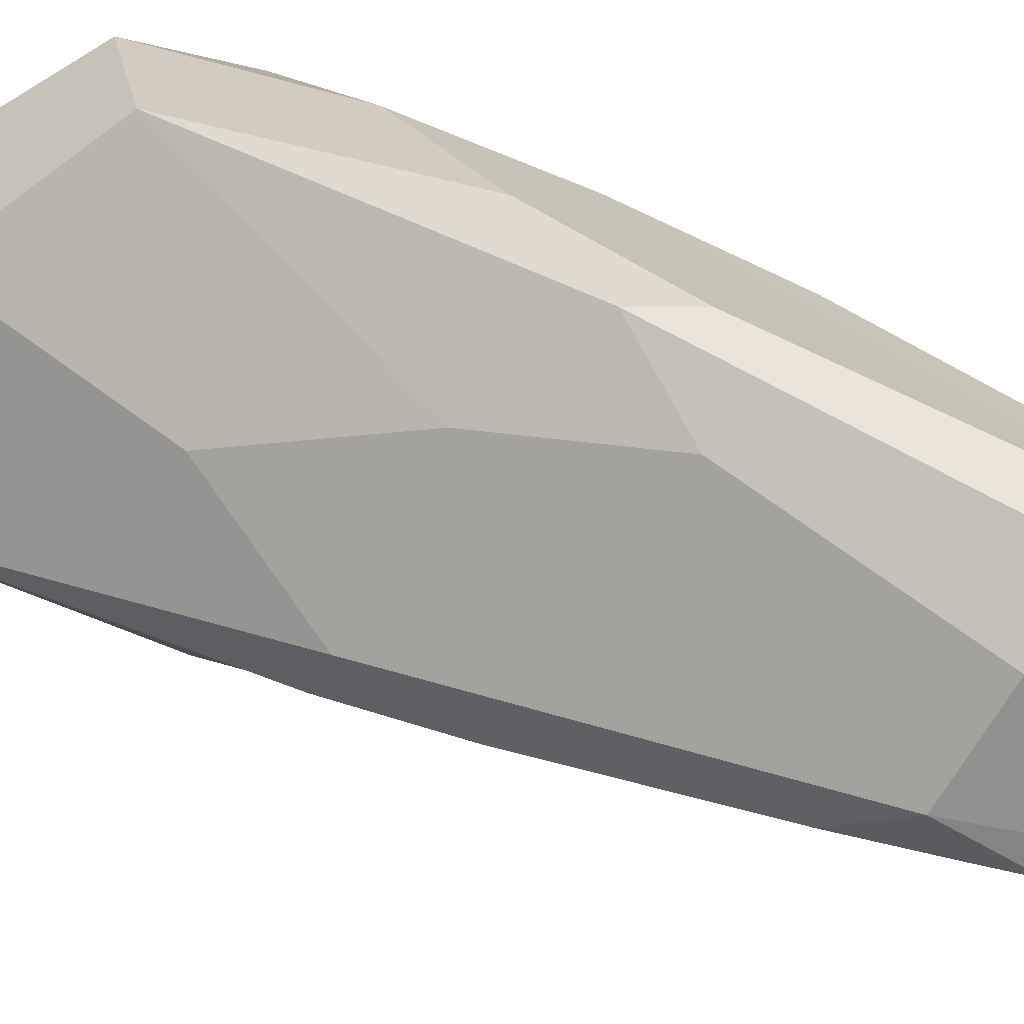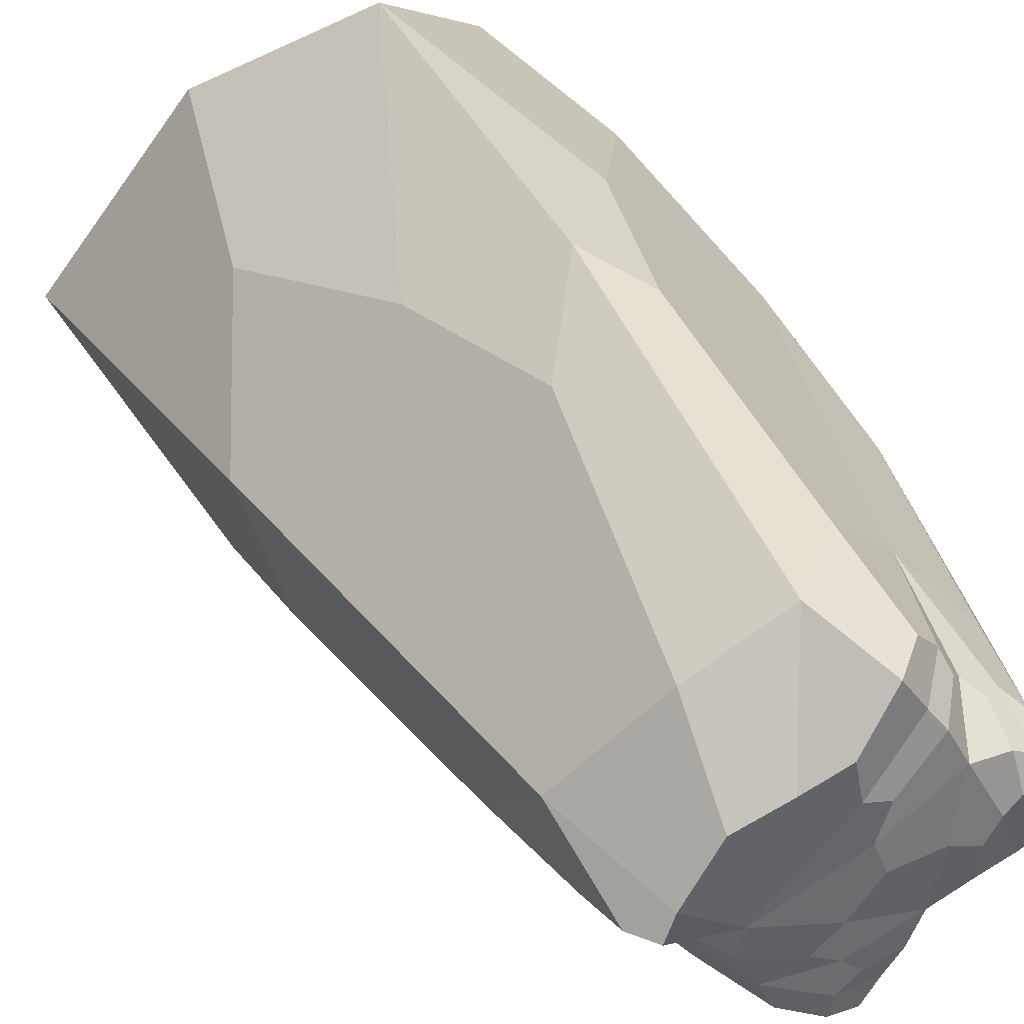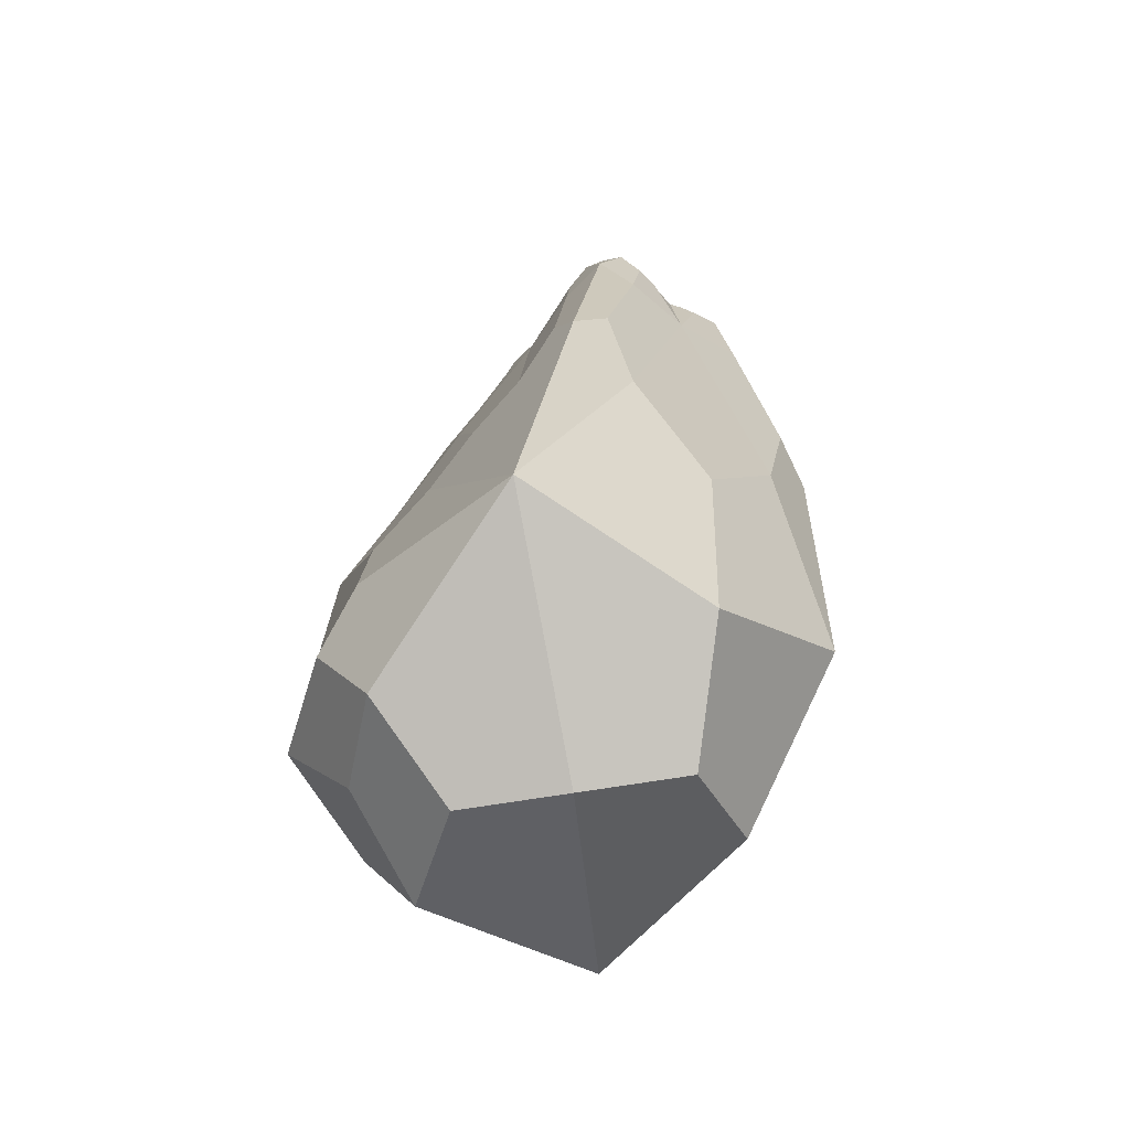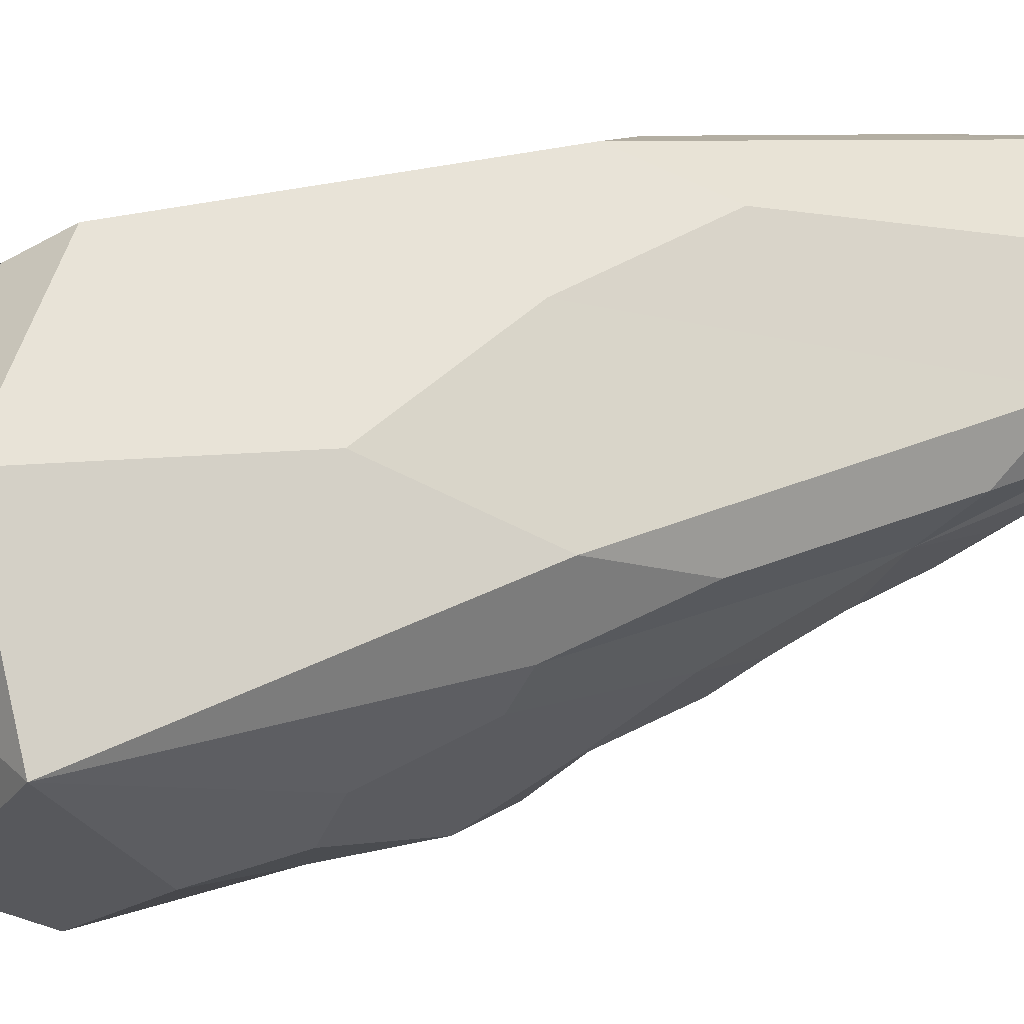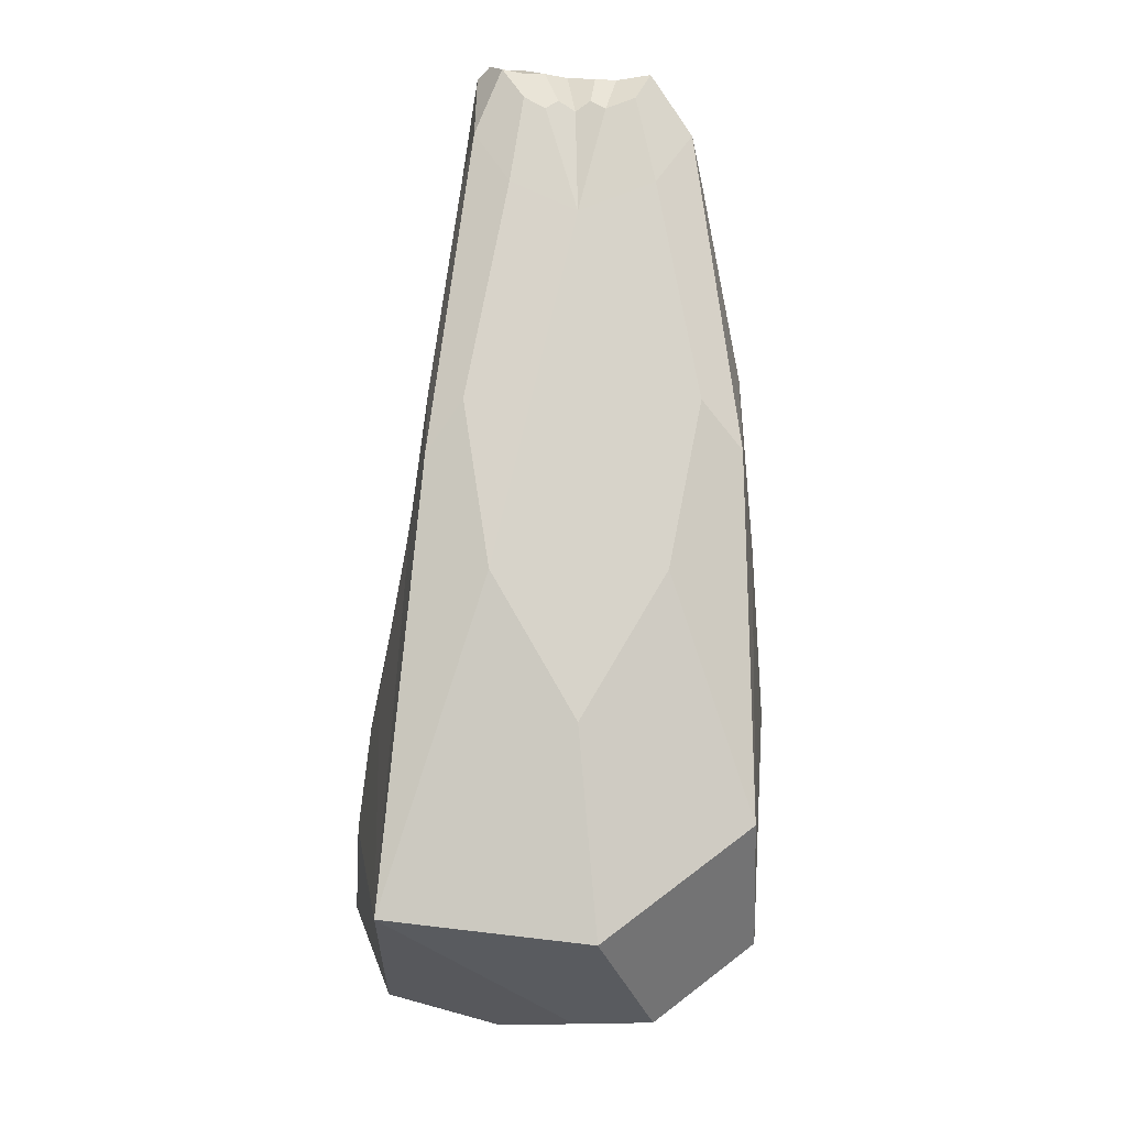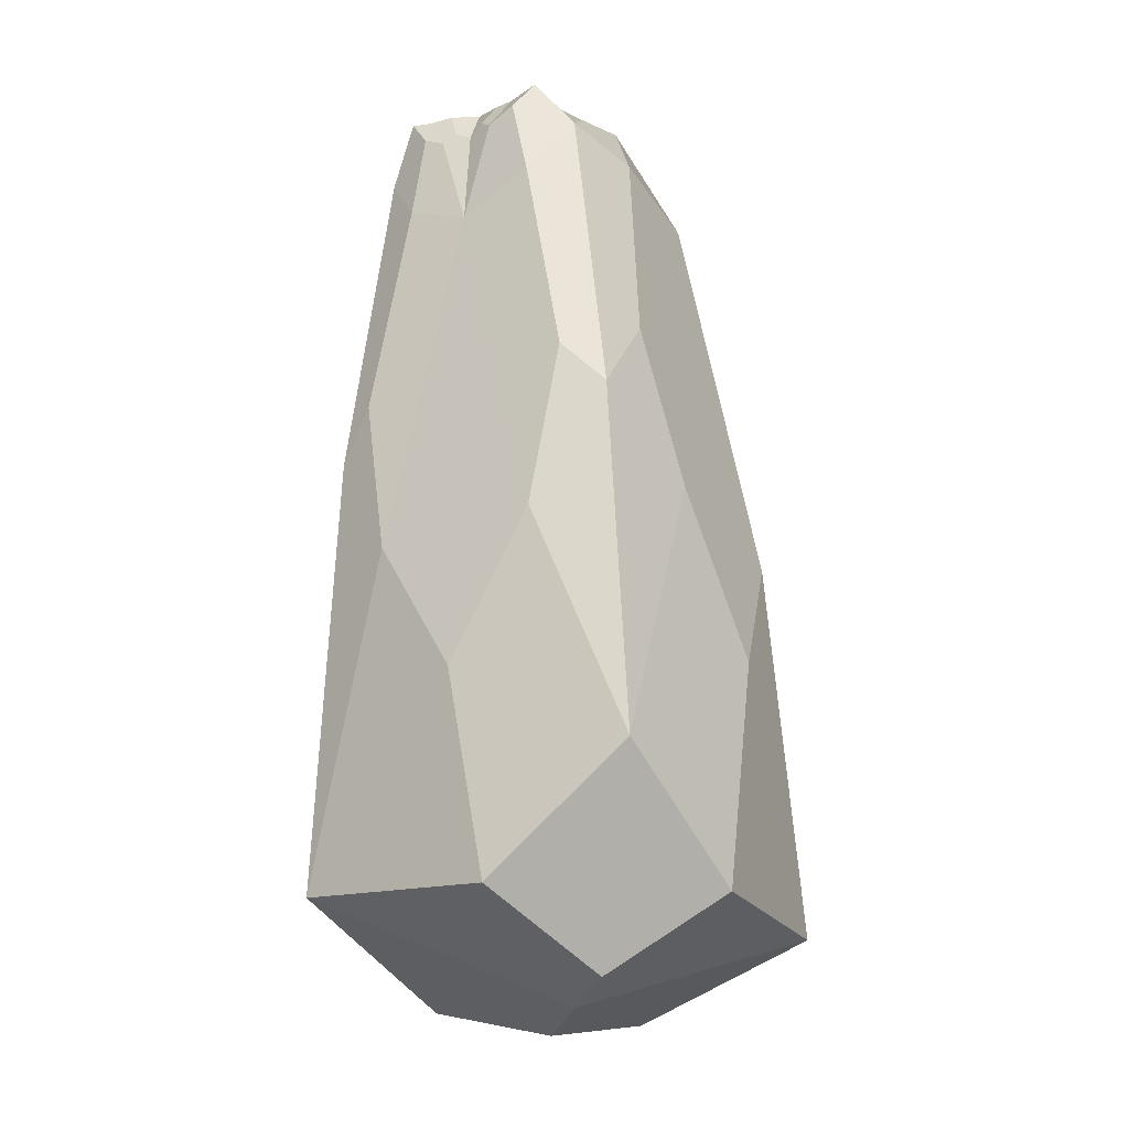
<metadata>
{"format":"obj","ext":"obj","renderer":"f3d","projection":"perspective","resolution":1024,"background":"white","views":[{"elev":55.7,"azim":122.1,"up":"+Z"},{"elev":37.6,"azim":161.4,"up":"+Z"},{"elev":-66.8,"azim":-80.5,"up":"+Y"},{"elev":25.9,"azim":72.6,"up":"+Z"},{"elev":-12.8,"azim":-45.7,"up":"+Y"},{"elev":-26.7,"azim":-12.8,"up":"+Y"}]}
</metadata>
<code>
o rock_med_01_Cube.000
v 0.6448 -1.254 0.4244
v -0.5968 -0.3577 0.2408
v -0.3879 -0.7322 -0.2591
v 0.6674 -0.9152 -0.2553
v 0.171 -2.295 0.3387
v -0.1014 0.8283 0.1659
v -0.3036 0.738 0.005559
v -0.3546 0.6834 0.427
v 0.2794 0.5999 -0.0567
v 0.1609 -0.7159 -0.7999
v -0.2792 0.6834 0.5024
v -0.2187 0.738 -0.07932
v 0.1194 -0.3377 -0.6337
v 0.3347 0.5999 -0.001424
v 0.2296 -0.2128 0.695
v -0.3488 -1.399 0.5071
v -0.05992 -0.3577 0.7777
v -0.1937 0.6834 0.6257
v -0.454 0.6834 0.3654
v -0.181 -1.895 -0.7174
v -0.5764 -0.3031 0.04961
v -0.4169 0.738 0.07983
v -0.1472 0.738 -0.1899
v -0.08102 0.4751 -0.3211
v -0.07735 0.04599 -0.4449
v -0.2405 -1.283 -0.5883
v 0.5231 -1.895 -0.7174
v 0.2738 -0.137 -0.4411
v 0.1614 0.337 -0.3287
v 0.5724 -1.328 -0.577
v 0.4455 0.5999 0.06378
v 0.7398 -0.4412 0.04205
v 0.2053 0.5999 -0.1764
v 0.171 -2.295 -0.3654
v -0.4787 0.8283 0.2272
v -0.1005 0.8283 0.3545
v -0.01494 0.8283 0.4777
v -0.3793 0.8283 0.2888
v 0.002696 0.8283 -0.2007
v -0.06881 0.8283 -0.09011
v 0.04977 0.8283 -0.01494
v -0.3048 0.8283 0.1757
v 0.2405 0.8283 0.3635
v 0.3614 0.8283 0.1146
v 0.5535 -2.035 0.4481
v 0.787 -0.7904 0.1742
v 0.247 0.5681 0.5252
v 0.08057 -0.5093 0.8285
v -0.223 -2.071 0.4688
v -0.4905 0.7921 0.2992
v -0.6578 -0.5318 0.1302
v -0.181 -2.195 -0.5414
v -0.07871 0.8058 -0.2197
v 0.171 -1.795 -0.8934
v 0.5231 -2.195 -0.5414
v 0.4218 0.7712 0.1185
v -0.4688 0.8058 0.157
v -0.1681 0.8058 -0.08144
v -0.312 0.8058 0.06987
v -0.3495 0.7154 0.02027
v -0.1972 0.7154 -0.132
v -0.1143 0.7921 0.6221
v -0.3993 0.6472 0.4112
v -0.2588 0.6472 0.5517
v -0.2212 0.7921 0.4681
v -0.3663 0.7921 0.3762
v 0.09202 0.7712 -0.2005
v 0.1779 0.7712 -0.03436
v 0.311 0.7712 0.0533
v 0.3951 0.5428 0.002477
v 0.2798 0.5428 -0.1128
v 0.02711 0.42 -0.3829
v 0.021 -0.8882 -0.785
v 0.02028 -0.1778 -0.5829
v 0.1897 -0.2572 -0.5735
v 0.3058 -0.9331 -0.7736
v -0.3103 0.6472 0.4625
v -0.2566 0.7154 -0.0336
v 0.148 -0.5266 -0.691
v 0.3185 0.5428 -0.02856
v 0.3954 -0.7333 0.6015
v -0.5408 -0.9145 0.3066
v -0.1425 -0.9145 0.7049
v -0.1511 0.3869 0.6734
v -0.489 0.3869 0.3355
v -0.2839 -1.642 -0.5971
v -0.5301 -0.6932 -0.0761
v -0.4594 0.4552 0.0729
v -0.1294 0.6497 -0.2259
v -0.09575 0.2795 -0.3546
v -0.1859 -0.147 -0.367
v -0.3802 -1.192 -0.3857
v 0.6234 -1.653 -0.5943
v 0.4291 -0.3757 -0.3622
v 0.2344 0.0957 -0.3612
v 0.2011 0.4771 -0.23
v 0.6965 -1.283 -0.3734
v 0.5444 0.2826 0.06133
v 0.7726 -0.877 -0.08271
v 0.171 -2.295 -0.01334
v -0.4303 0.8283 0.2384
v -0.06825 0.8283 0.2493
v -0.03545 0.8283 0.3668
v 0.1027 0.8283 0.4219
v -0.3414 0.8283 0.2426
v -0.0099 0.8283 -0.1455
v -0.01838 0.8283 -0.04951
v -0.02019 0.8283 0.05504
v -0.2285 0.8283 0.1978
v 0.3355 0.8283 0.1925
v 0.9669 -2.007 -0.0652
v 0.4976 0.5074 0.2605
v 0.1492 -1.699 0.7957
v 0.01095 0.5911 0.6932
v 0.171 -2.073 -0.6783
v 0.004908 0.712 -0.2771
v -0.6862 -1.99 -0.04018
v -0.5388 0.5731 0.2182
v -0.3916 0.8103 0.1164
v -0.1245 0.8001 -0.154
v -0.2017 0.8158 0.02354
v -0.2727 0.4784 -0.1014
v -0.1782 0.783 0.5263
v -0.4316 0.783 0.3396
v -0.3303 0.2846 0.4921
v -0.2659 0.8082 0.383
v 0.1361 0.7827 -0.1109
v 0.3745 0.7014 0.0578
v 0.1811 0.8105 0.08793
v 0.4349 0.147 -0.1168
v 0.06288 0.05817 -0.5024
v 0.169 -1.259 -0.8747
v -0.04626 -0.5318 -0.6137
v 0.3389 -0.6403 -0.5948
f 1 46 112 81
f 1 81 113 45
f 1 45 111 46
f 2 82 125 85
f 2 85 118 51
f 2 51 117 82
f 3 92 117 87
f 3 87 122 91
f 3 91 133 92
f 4 99 111 97
f 4 97 134 94
f 4 94 130 99
f 5 49 117 100
f 5 100 111 45
f 5 45 113 49
f 6 108 121 109
f 6 109 126 102
f 6 102 129 108
f 7 78 122 60
f 7 60 119 59
f 7 59 121 78
f 8 77 126 66
f 8 66 124 63
f 8 63 125 77
f 9 80 130 71
f 9 71 127 68
f 9 68 129 80
f 10 79 134 76
f 10 76 132 73
f 10 73 133 79
f 11 64 123 65
f 11 65 126 77
f 11 77 125 64
f 12 58 120 61
f 12 61 122 78
f 12 78 121 58
f 13 74 131 75
f 13 75 134 79
f 13 79 133 74
f 14 69 128 70
f 14 70 130 80
f 14 80 129 69
f 15 81 112 47
f 15 47 114 48
f 15 48 113 81
f 16 82 117 49
f 16 49 113 83
f 16 83 125 82
f 17 83 113 48
f 17 48 114 84
f 17 84 125 83
f 18 84 114 62
f 18 62 123 64
f 18 64 125 84
f 19 85 125 63
f 19 63 124 50
f 19 50 118 85
f 20 54 115 52
f 20 52 117 86
f 20 86 132 54
f 21 87 117 51
f 21 51 118 88
f 21 88 122 87
f 22 88 118 57
f 22 57 119 60
f 22 60 122 88
f 23 89 122 61
f 23 61 120 53
f 23 53 116 89
f 24 89 116 72
f 24 72 131 90
f 24 90 122 89
f 25 90 131 74
f 25 74 133 91
f 25 91 122 90
f 26 92 133 73
f 26 73 132 86
f 26 86 117 92
f 27 93 111 55
f 27 55 115 54
f 27 54 132 93
f 28 94 134 75
f 28 75 131 95
f 28 95 130 94
f 29 95 131 72
f 29 72 116 96
f 29 96 130 95
f 30 97 111 93
f 30 93 132 76
f 30 76 134 97
f 31 70 128 56
f 31 56 112 98
f 31 98 130 70
f 32 98 112 46
f 32 46 111 99
f 32 99 130 98
f 33 96 116 67
f 33 67 127 71
f 33 71 130 96
f 34 100 117 52
f 34 52 115 55
f 34 55 111 100
f 35 101 119 57
f 35 57 118 50
f 35 50 124 101
f 36 102 126 65
f 36 65 123 103
f 36 103 129 102
f 37 103 123 62
f 37 62 114 104
f 37 104 129 103
f 38 105 119 101
f 38 101 124 66
f 38 66 126 105
f 39 67 116 53
f 39 53 120 106
f 39 106 127 67
f 40 106 120 58
f 40 58 121 107
f 40 107 127 106
f 41 68 127 107
f 41 107 121 108
f 41 108 129 68
f 42 109 121 59
f 42 59 119 105
f 42 105 126 109
f 43 104 114 47
f 43 47 112 110
f 43 110 129 104
f 44 110 112 56
f 44 56 128 69
f 44 69 129 110

</code>
